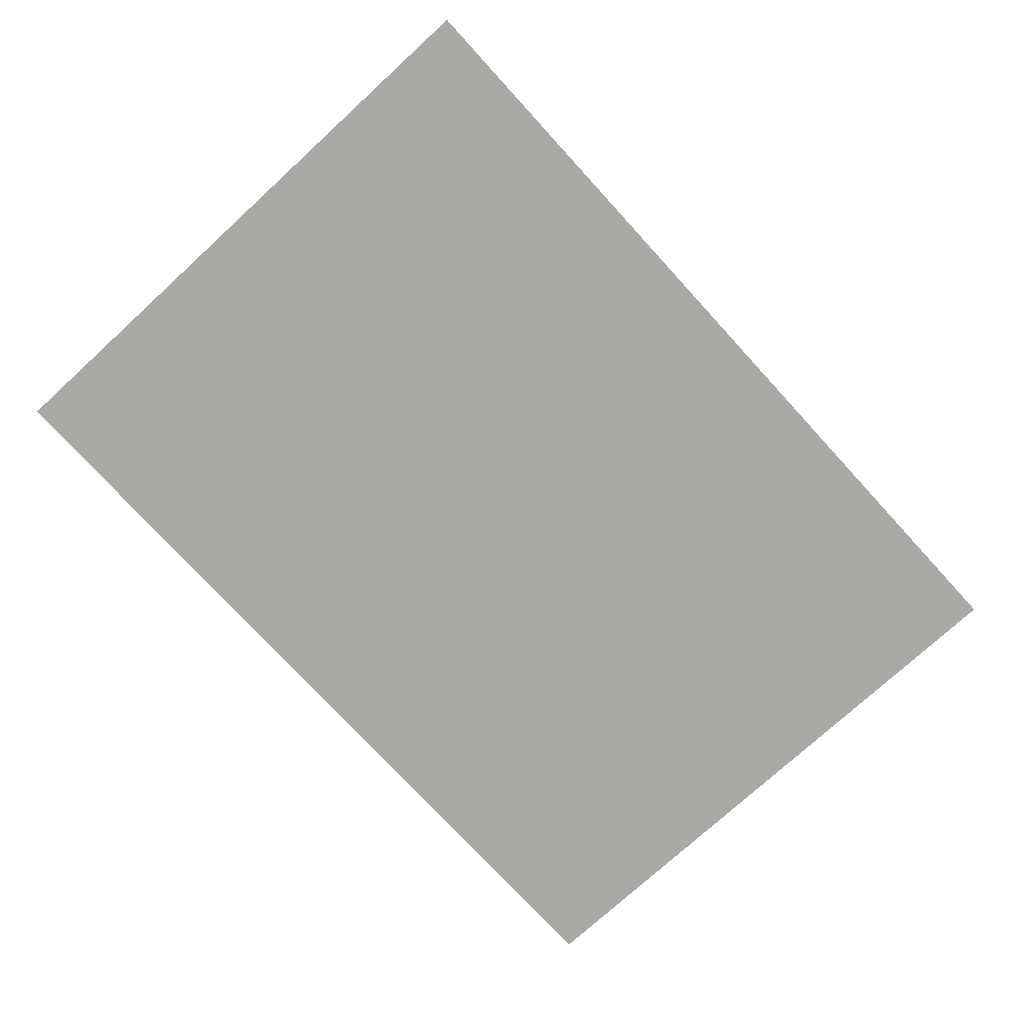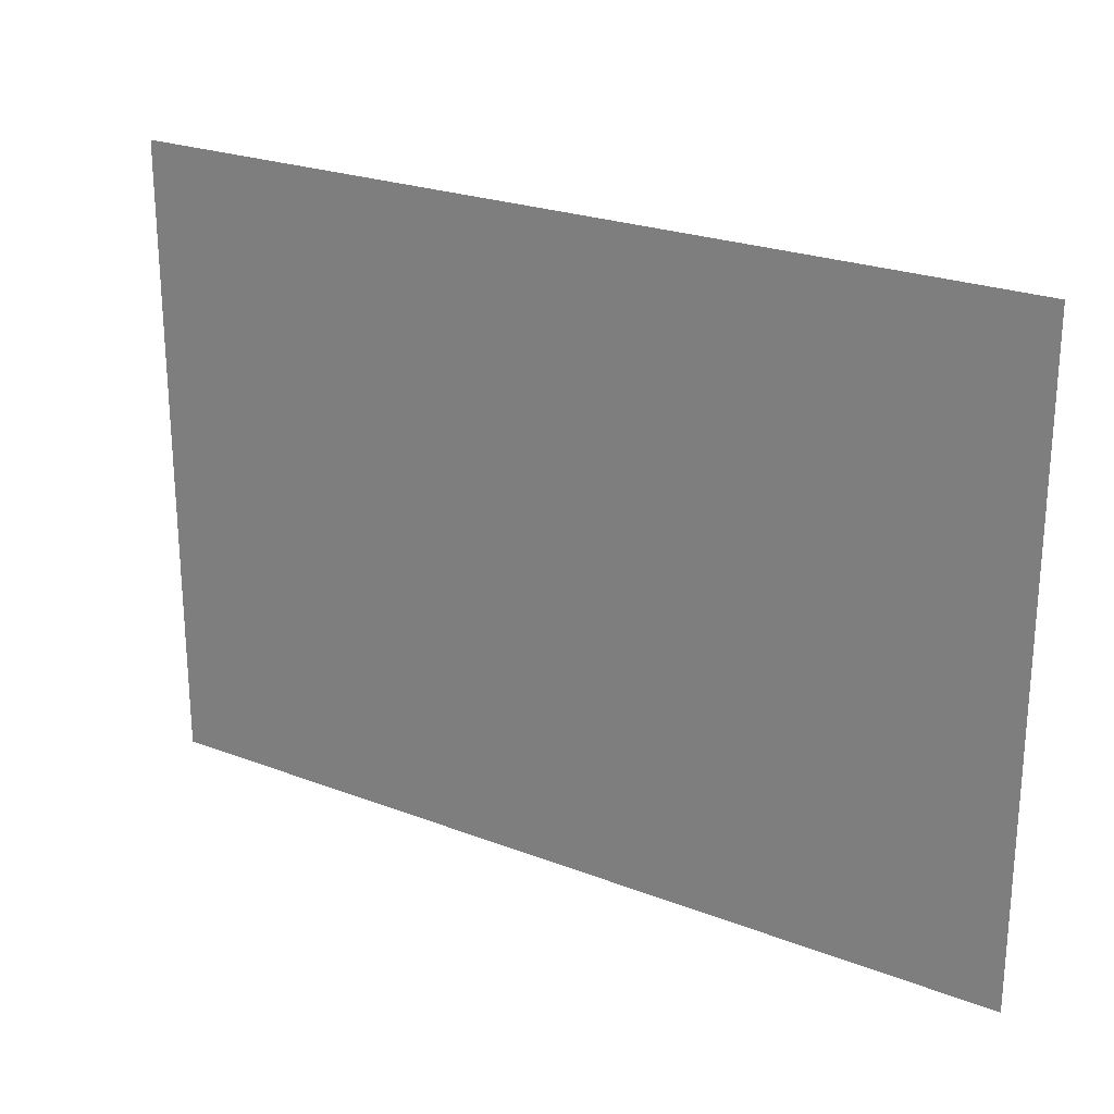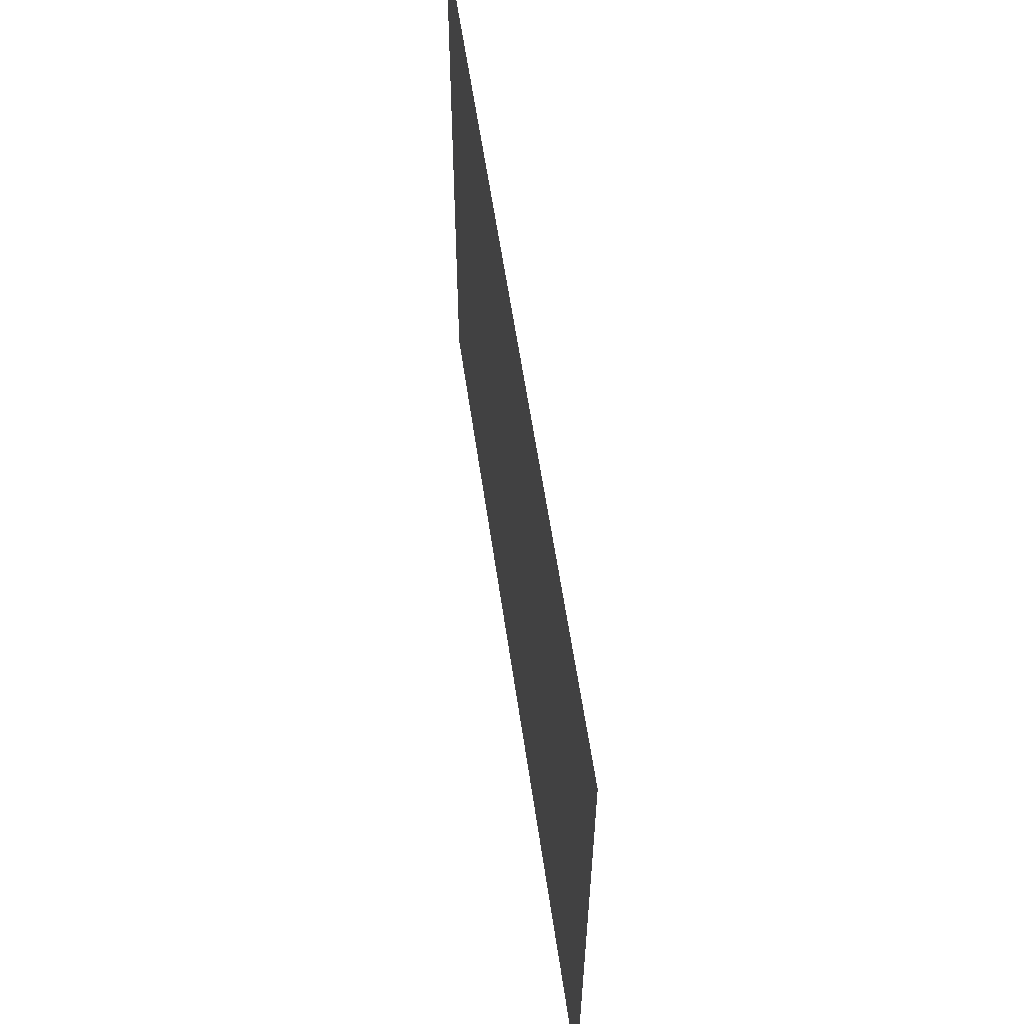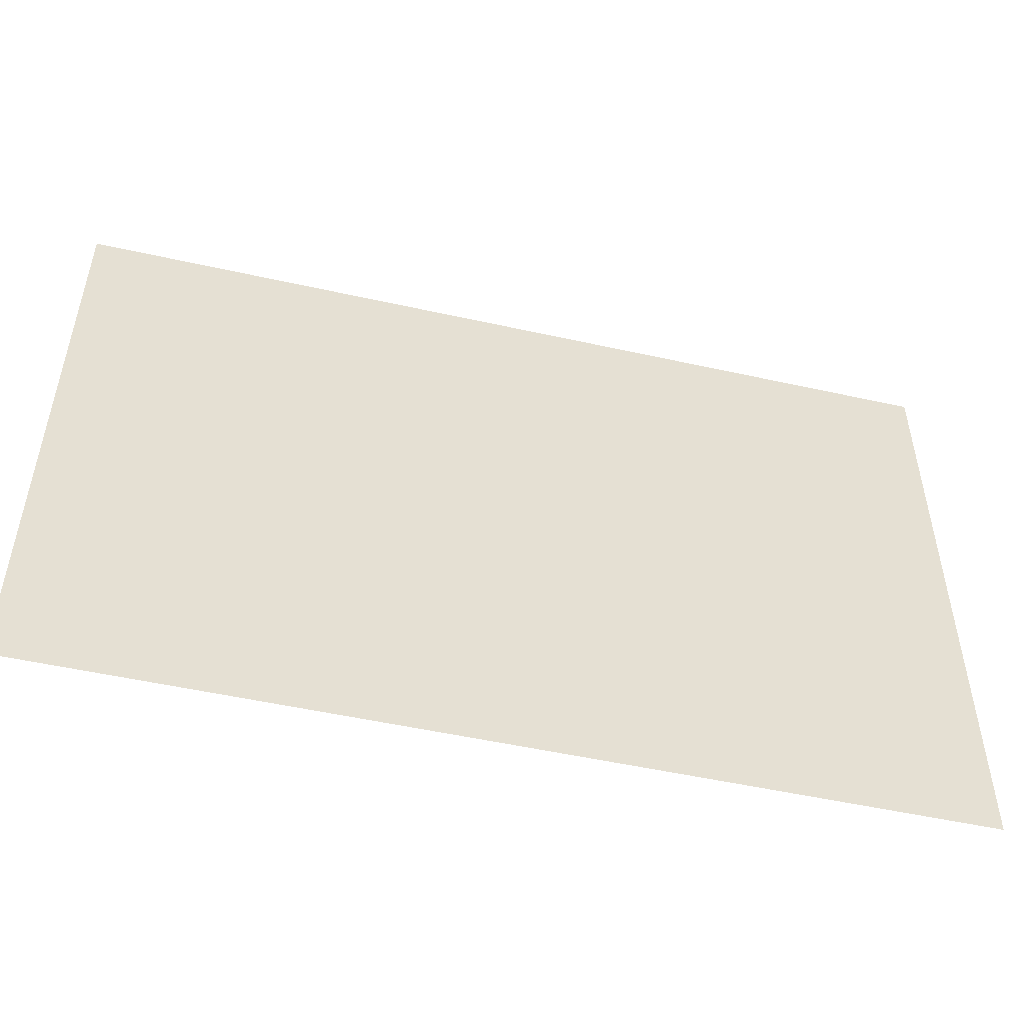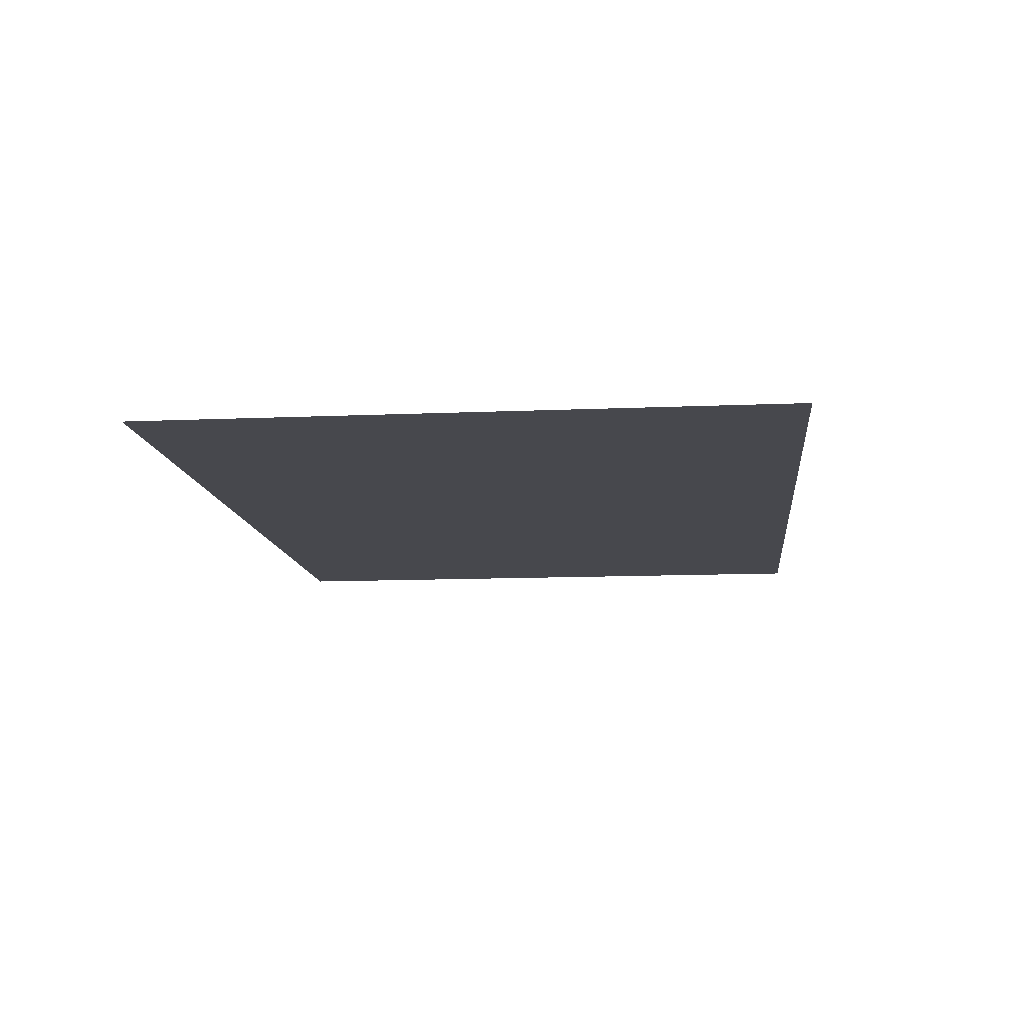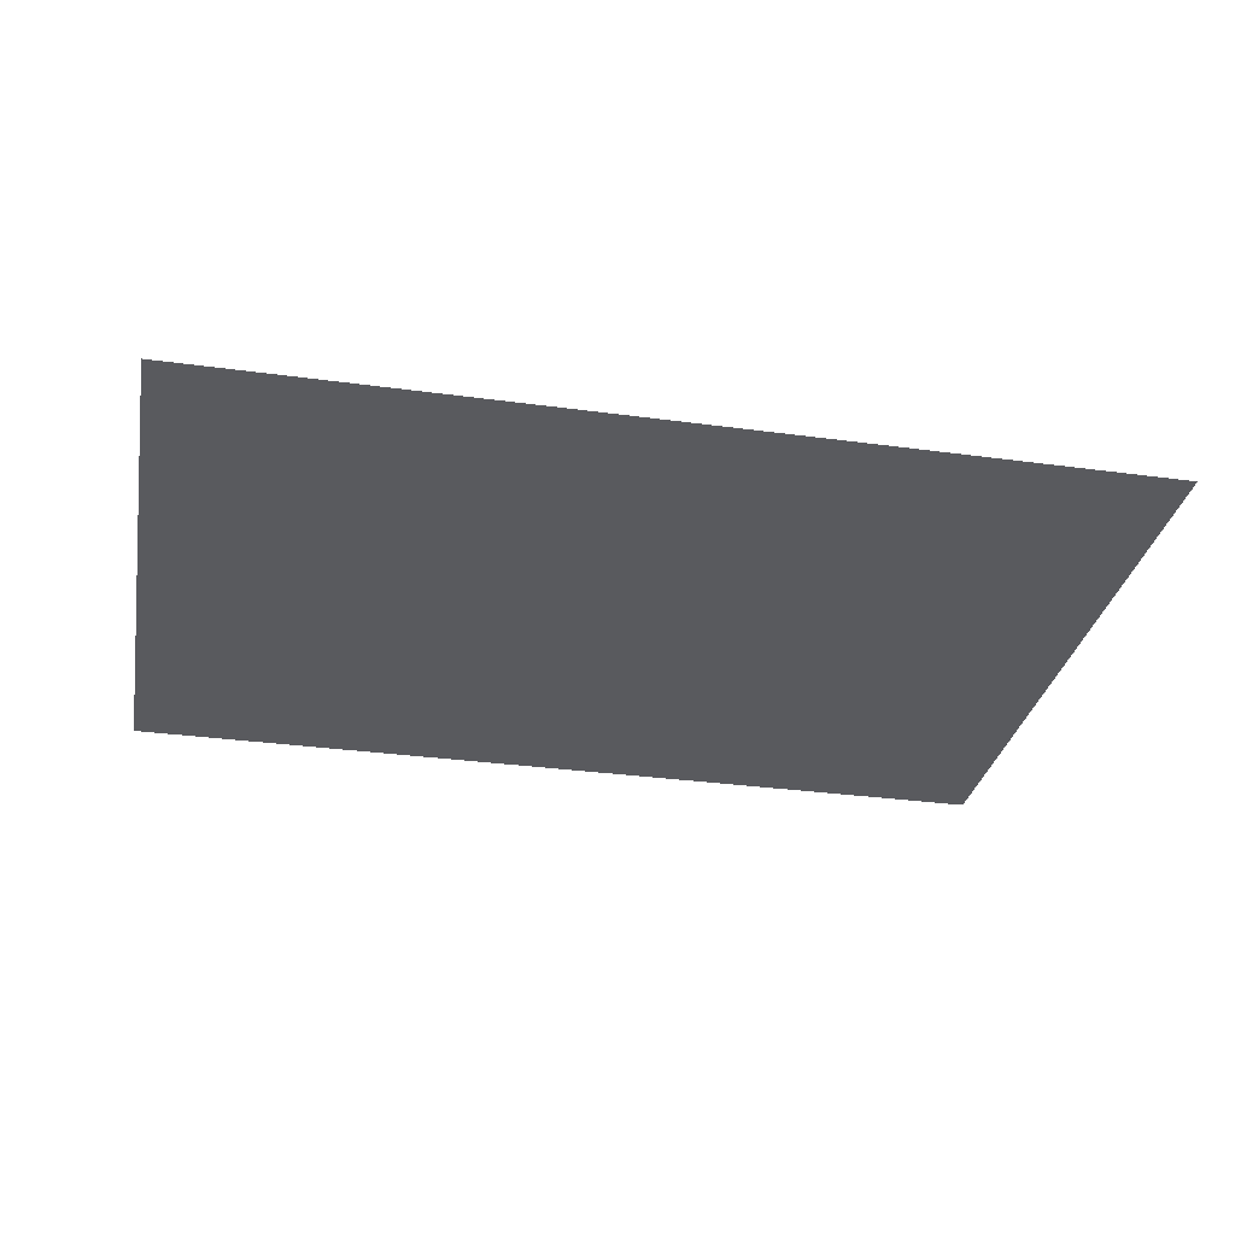
<metadata>
{"format":"obj","ext":"obj","renderer":"f3d","projection":"perspective","resolution":1024,"background":"white","views":[{"elev":-75.4,"azim":-47.5,"up":"+Y"},{"elev":23.9,"azim":-147.3,"up":"+Z"},{"elev":57.5,"azim":-98.1,"up":"+Z"},{"elev":-51.0,"azim":166.3,"up":"+Z"},{"elev":-11.7,"azim":-84.0,"up":"+Y"},{"elev":-31.4,"azim":169.0,"up":"+Y"}]}
</metadata>
<code>
g default
v 99.59 0 102.9
v 199.6 0 102.9
v 99.59 0 32.37
v 199.6 0 32.37
g MSH_mossfloor2:pPlane6
f 1 2 4 3

</code>
